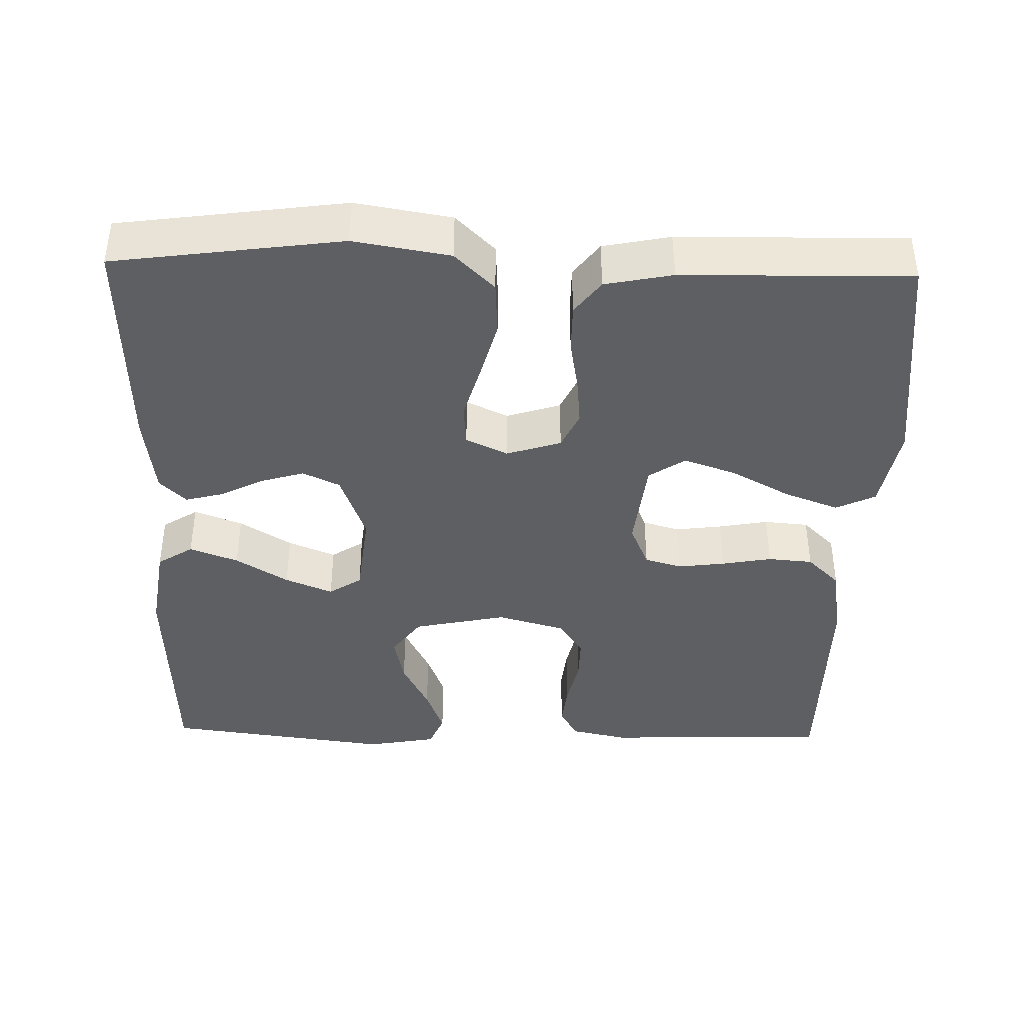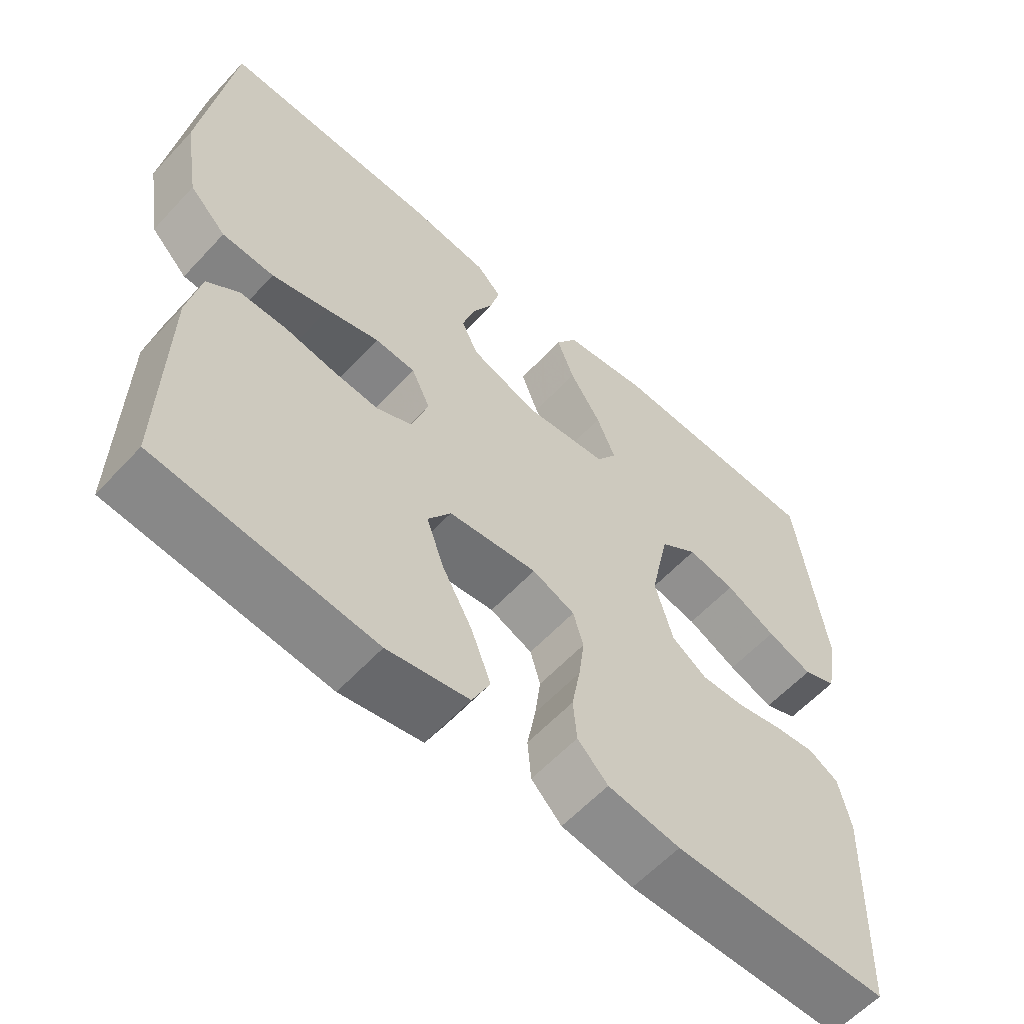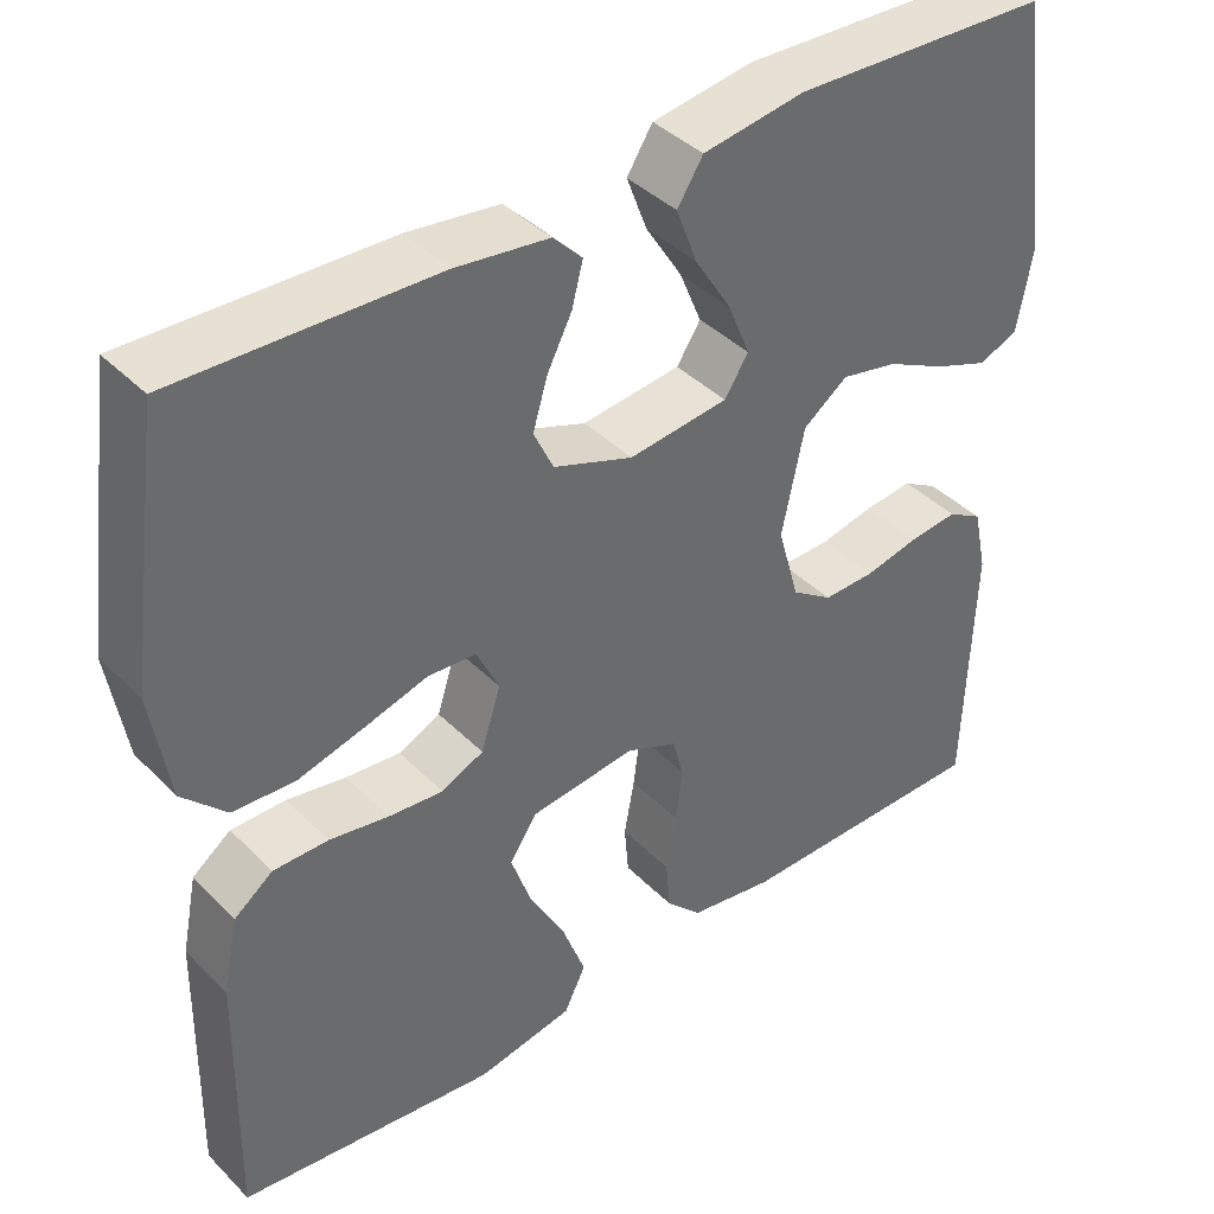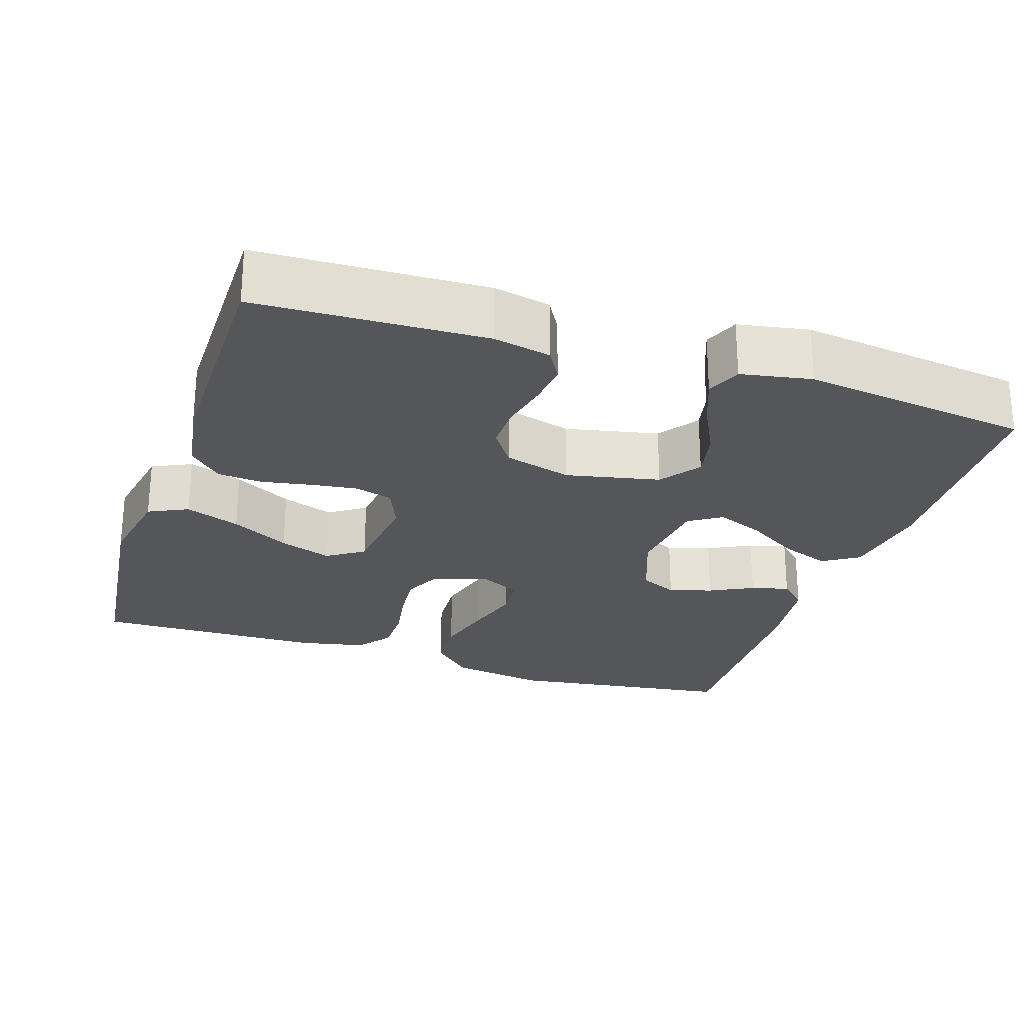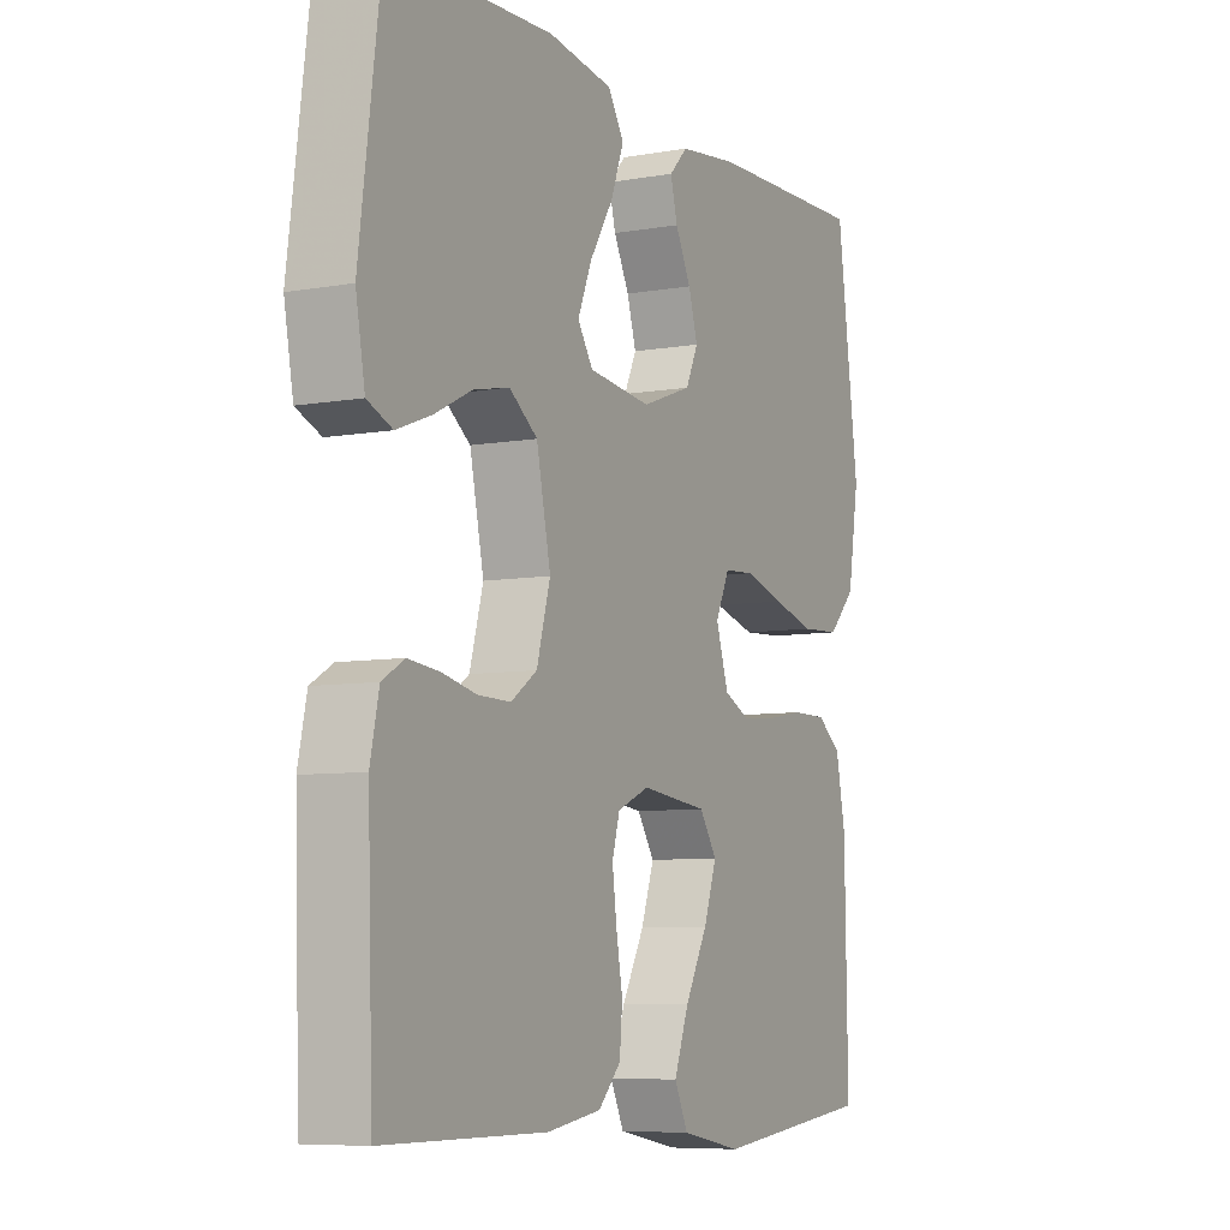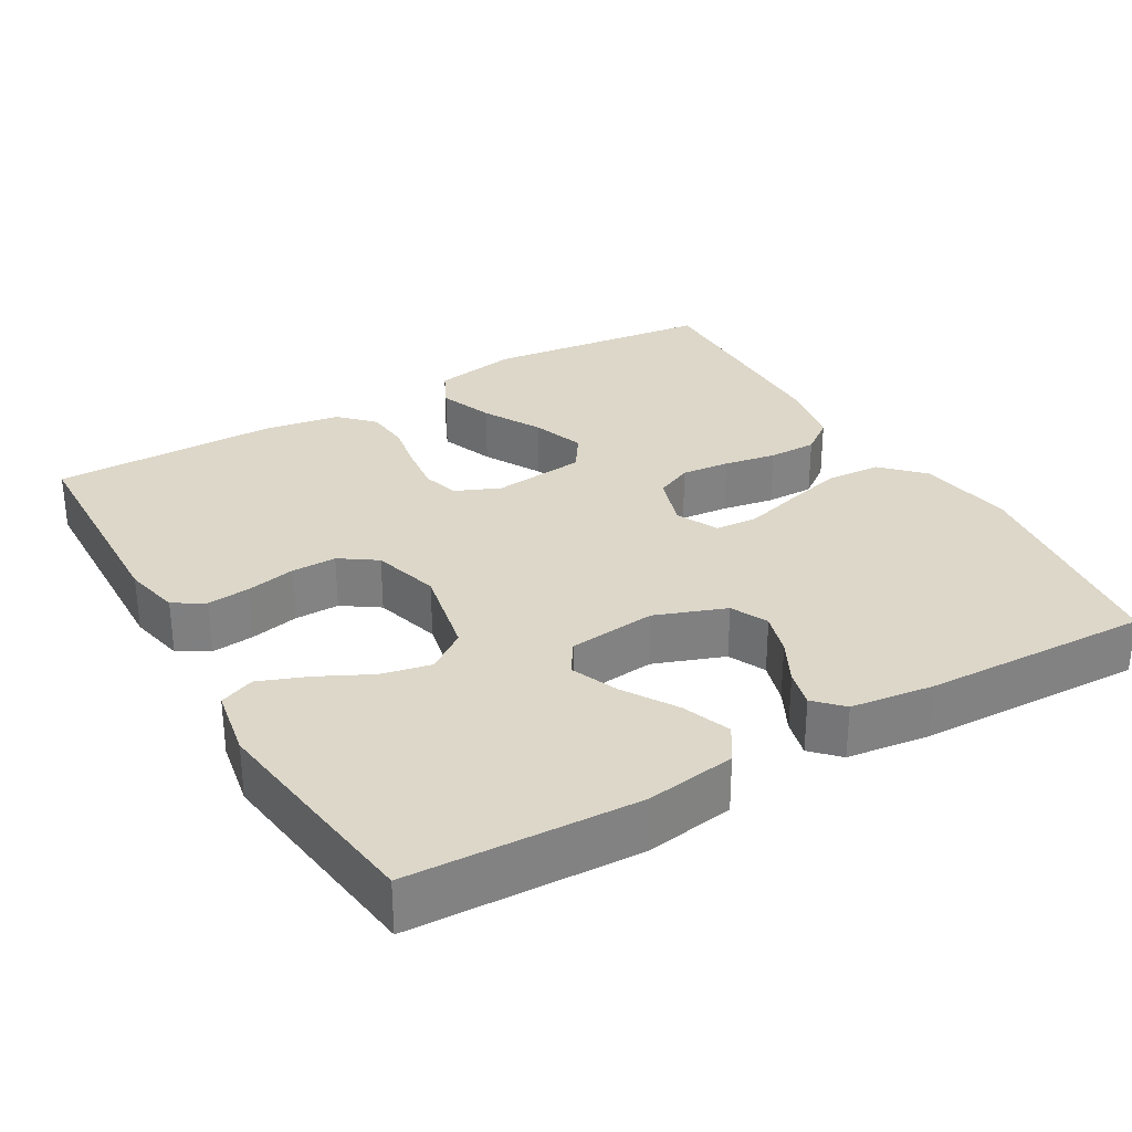
<metadata>
{"format":"obj","ext":"obj","renderer":"f3d","projection":"perspective","resolution":1024,"background":"white","views":[{"elev":-40.6,"azim":88.6,"up":"+Y"},{"elev":-59.2,"azim":137.6,"up":"+Z"},{"elev":40.2,"azim":140.5,"up":"+Z"},{"elev":-25.6,"azim":-108.1,"up":"+Y"},{"elev":-7.3,"azim":-63.1,"up":"+Z"},{"elev":30.3,"azim":-30.1,"up":"+Y"}]}
</metadata>
<code>
v 0.5 0.07 -0.5
v 0.2 0.07 -0.534
v 0.087 0.07 -0.513
v 0.062 0.07 -0.461
v 0.089 0.07 -0.389
v 0.131 0.07 -0.312
v 0.155 0.07 -0.243
v 0.123 0.07 -0.195
v 0 0.07 -0.181
v -0.059 0.07 -0.206
v -0.073 0.07 -0.255
v -0.065 0.07 -0.317
v -0.053 0.07 -0.383
v -0.058 0.07 -0.442
v -0.1 0.07 -0.485
v -0.2 0.07 -0.501
v -0.5 0.07 -0.5
v -0.51 0.07 -0.2
v -0.494 0.07 -0.125
v -0.453 0.07 -0.101
v -0.396 0.07 -0.107
v -0.332 0.07 -0.121
v -0.272 0.07 -0.122
v -0.224 0.07 -0.089
v -0.199 0.07 0
v -0.225 0.07 0.123
v -0.277 0.07 0.161
v -0.343 0.07 0.147
v -0.413 0.07 0.112
v -0.476 0.07 0.088
v -0.522 0.07 0.107
v -0.539 0.07 0.2
v -0.5 0.07 0.5
v -0.2 0.07 0.512
v -0.081 0.07 0.494
v -0.051 0.07 0.447
v -0.075 0.07 0.383
v -0.118 0.07 0.314
v -0.144 0.07 0.251
v -0.116 0.07 0.208
v 0 0.07 0.195
v 0.093 0.07 0.229
v 0.116 0.07 0.278
v 0.099 0.07 0.335
v 0.07 0.07 0.392
v 0.057 0.07 0.442
v 0.091 0.07 0.477
v 0.2 0.07 0.491
v 0.5 0.07 0.5
v 0.541 0.07 0.2
v 0.52 0.07 0.073
v 0.469 0.07 0.021
v 0.397 0.07 0.017
v 0.318 0.07 0.038
v 0.245 0.07 0.059
v 0.189 0.07 0.055
v 0.163 0.07 0
v 0.186 0.07 -0.072
v 0.235 0.07 -0.095
v 0.299 0.07 -0.089
v 0.368 0.07 -0.077
v 0.432 0.07 -0.077
v 0.477 0.07 -0.111
v 0.495 0.07 -0.2
v 0.5 0 -0.5
v 0.2 0 -0.534
v 0.087 0 -0.513
v 0.062 0 -0.461
v 0.089 0 -0.389
v 0.131 0 -0.312
v 0.155 0 -0.243
v 0.123 0 -0.195
v 0 0 -0.181
v -0.059 0 -0.206
v -0.073 0 -0.255
v -0.065 0 -0.317
v -0.053 0 -0.383
v -0.058 0 -0.442
v -0.1 0 -0.485
v -0.2 0 -0.501
v -0.5 0 -0.5
v -0.51 0 -0.2
v -0.494 0 -0.125
v -0.453 0 -0.101
v -0.396 0 -0.107
v -0.332 0 -0.121
v -0.272 0 -0.122
v -0.224 0 -0.089
v -0.199 0 0
v -0.225 0 0.123
v -0.277 0 0.161
v -0.343 0 0.147
v -0.413 0 0.112
v -0.476 0 0.088
v -0.522 0 0.107
v -0.539 0 0.2
v -0.5 0 0.5
v -0.2 0 0.512
v -0.081 0 0.494
v -0.051 0 0.447
v -0.075 0 0.383
v -0.118 0 0.314
v -0.144 0 0.251
v -0.116 0 0.208
v 0 0 0.195
v 0.093 0 0.229
v 0.116 0 0.278
v 0.099 0 0.335
v 0.07 0 0.392
v 0.057 0 0.442
v 0.091 0 0.477
v 0.2 0 0.491
v 0.5 0 0.5
v 0.541 0 0.2
v 0.52 0 0.073
v 0.469 0 0.021
v 0.397 0 0.017
v 0.318 0 0.038
v 0.245 0 0.059
v 0.189 0 0.055
v 0.163 0 0
v 0.186 0 -0.072
v 0.235 0 -0.095
v 0.299 0 -0.089
v 0.368 0 -0.077
v 0.432 0 -0.077
v 0.477 0 -0.111
v 0.495 0 -0.2
f 4 5 6
f 3 4 6
f 2 3 6
f 1 2 6
f 64 1 6
f 63 64 6
f 62 63 6
f 61 62 6
f 60 61 6
f 59 60 6 7
f 58 59 7 8
f 57 58 8 9
f 56 57 9 10
f 53 54 55
f 52 53 55
f 51 52 55
f 50 51 55
f 49 50 55
f 48 49 55
f 47 48 55
f 46 47 55
f 45 46 55
f 44 45 55
f 43 44 55 56
f 42 43 56 10
f 36 37 38
f 35 36 38
f 34 35 38
f 33 34 38
f 32 33 38
f 31 32 38
f 30 31 38
f 29 30 38
f 28 29 38
f 27 28 38 39
f 26 27 39 40
f 20 21 22
f 19 20 22
f 18 19 22
f 17 18 22
f 16 17 22
f 15 16 22
f 14 15 22
f 13 14 22
f 12 13 22
f 11 12 22 23
f 10 11 23 24
f 10 24 25
f 42 10 25
f 41 42 25
f 25 26 40 41
f 70 69 68
f 70 68 67
f 70 67 66
f 70 66 65
f 70 65 128
f 70 128 127
f 70 127 126
f 70 126 125
f 70 125 124
f 71 70 124 123
f 72 71 123 122
f 73 72 122 121
f 74 73 121 120
f 119 118 117
f 119 117 116
f 119 116 115
f 119 115 114
f 119 114 113
f 119 113 112
f 119 112 111
f 119 111 110
f 119 110 109
f 119 109 108
f 120 119 108 107
f 74 120 107 106
f 102 101 100
f 102 100 99
f 102 99 98
f 102 98 97
f 102 97 96
f 102 96 95
f 102 95 94
f 102 94 93
f 102 93 92
f 103 102 92 91
f 104 103 91 90
f 86 85 84
f 86 84 83
f 86 83 82
f 86 82 81
f 86 81 80
f 86 80 79
f 86 79 78
f 86 78 77
f 86 77 76
f 87 86 76 75
f 88 87 75 74
f 89 88 74
f 89 74 106
f 89 106 105
f 105 104 90 89
f 1 65 66 2
f 2 66 67 3
f 3 67 68 4
f 4 68 69 5
f 5 69 70 6
f 6 70 71 7
f 7 71 72 8
f 8 72 73 9
f 9 73 74 10
f 10 74 75 11
f 11 75 76 12
f 12 76 77 13
f 13 77 78 14
f 14 78 79 15
f 15 79 80 16
f 16 80 81 17
f 17 81 82 18
f 18 82 83 19
f 19 83 84 20
f 20 84 85 21
f 21 85 86 22
f 22 86 87 23
f 23 87 88 24
f 24 88 89 25
f 25 89 90 26
f 26 90 91 27
f 27 91 92 28
f 28 92 93 29
f 29 93 94 30
f 30 94 95 31
f 31 95 96 32
f 32 96 97 33
f 33 97 98 34
f 34 98 99 35
f 35 99 100 36
f 36 100 101 37
f 37 101 102 38
f 38 102 103 39
f 39 103 104 40
f 40 104 105 41
f 41 105 106 42
f 42 106 107 43
f 43 107 108 44
f 44 108 109 45
f 45 109 110 46
f 46 110 111 47
f 47 111 112 48
f 48 112 113 49
f 49 113 114 50
f 50 114 115 51
f 51 115 116 52
f 52 116 117 53
f 53 117 118 54
f 54 118 119 55
f 55 119 120 56
f 56 120 121 57
f 57 121 122 58
f 58 122 123 59
f 59 123 124 60
f 60 124 125 61
f 61 125 126 62
f 62 126 127 63
f 63 127 128 64
f 64 128 65 1

</code>
